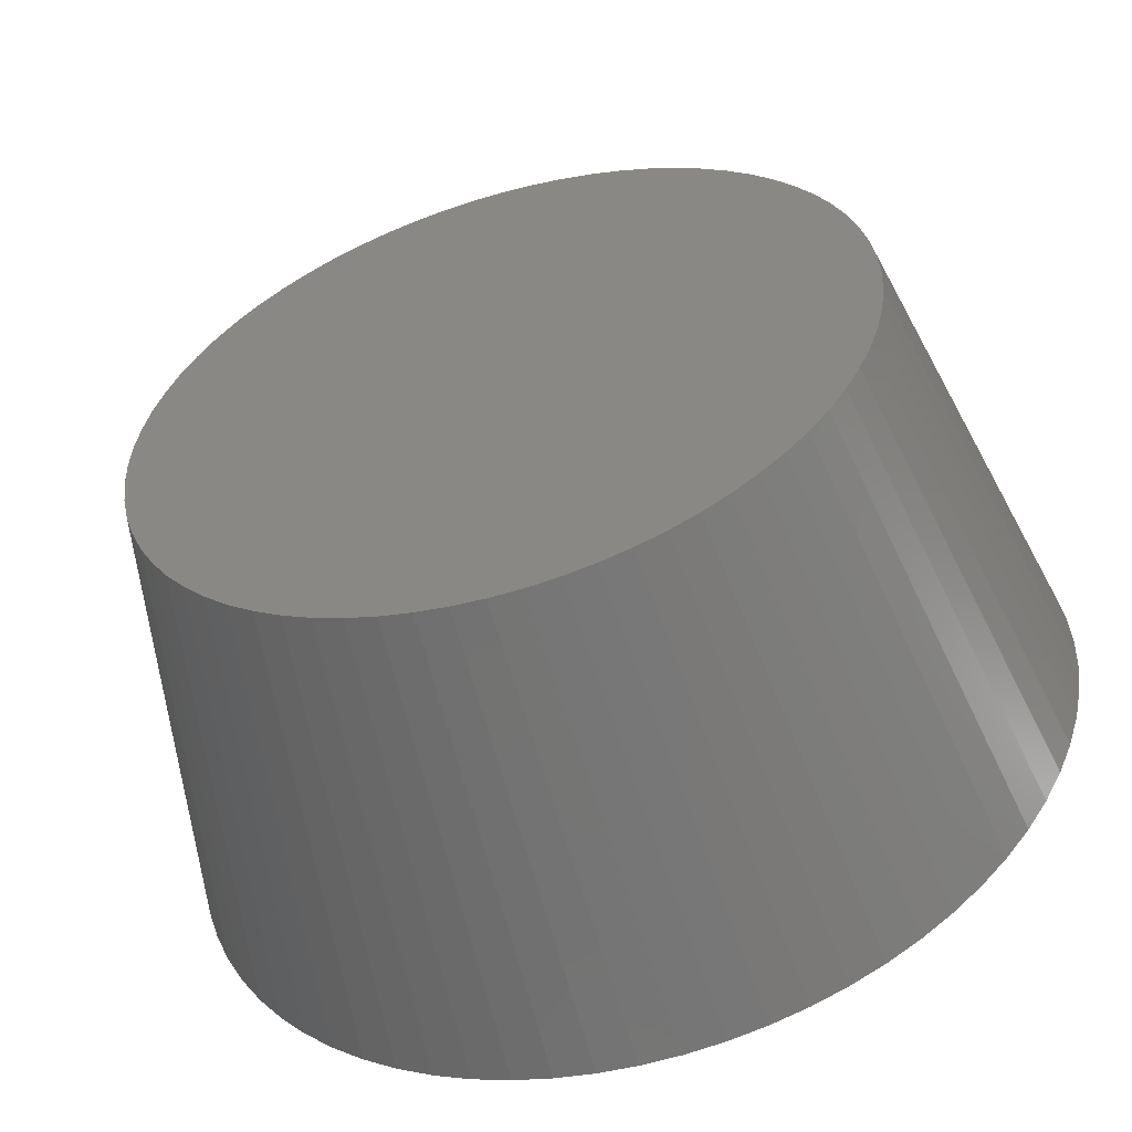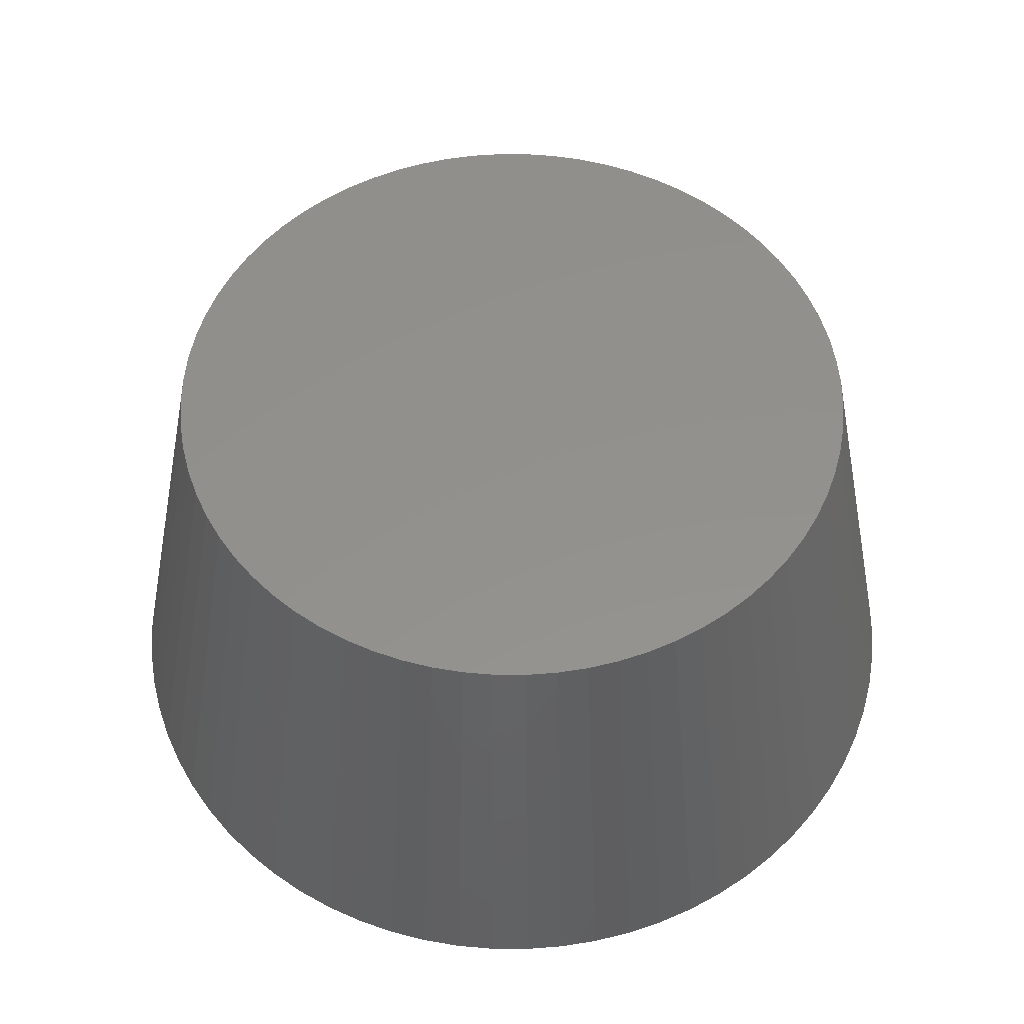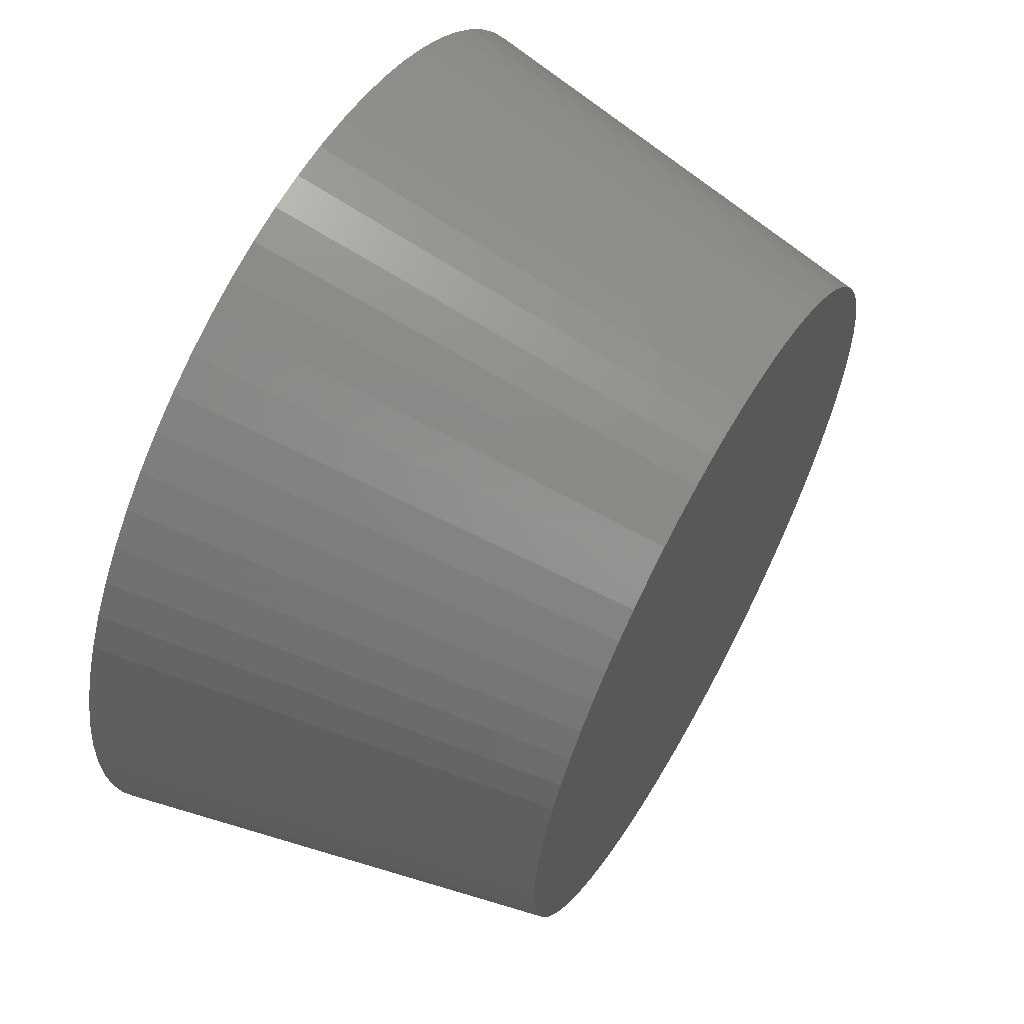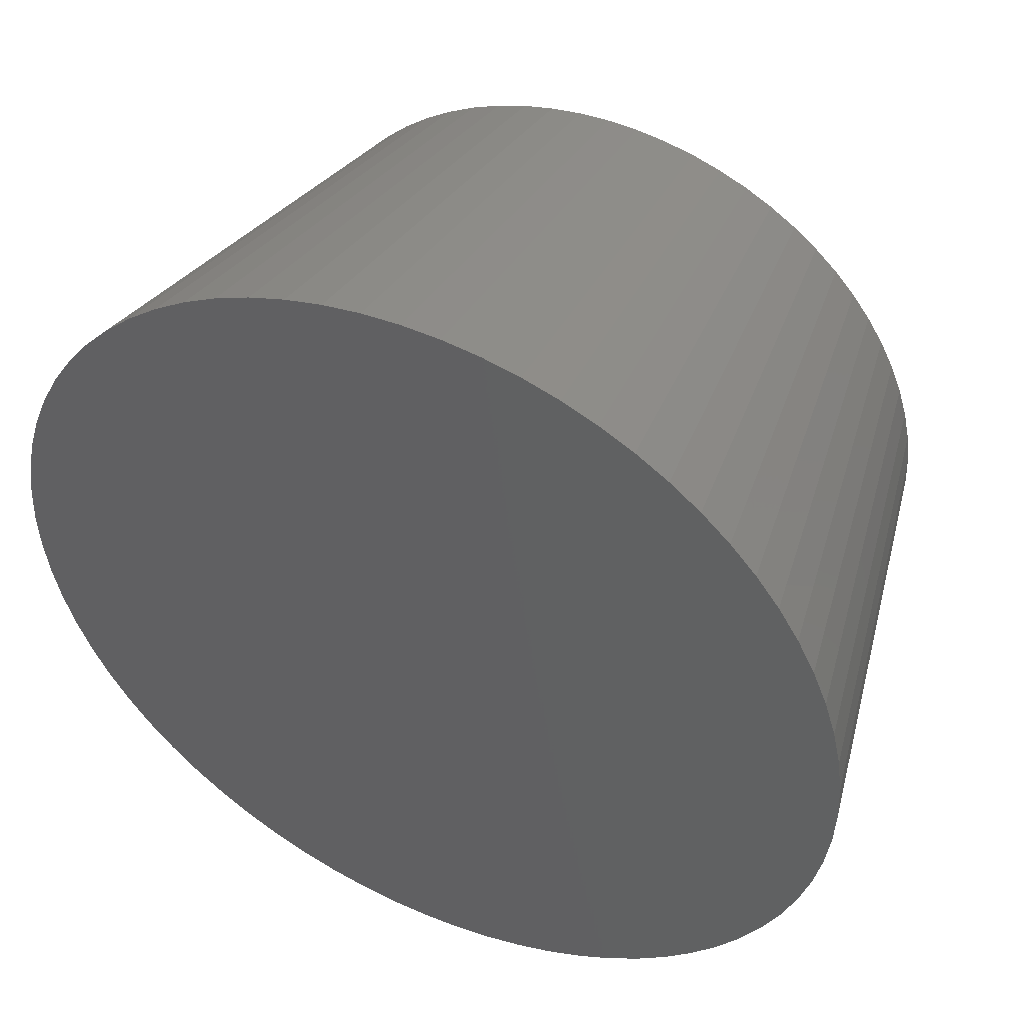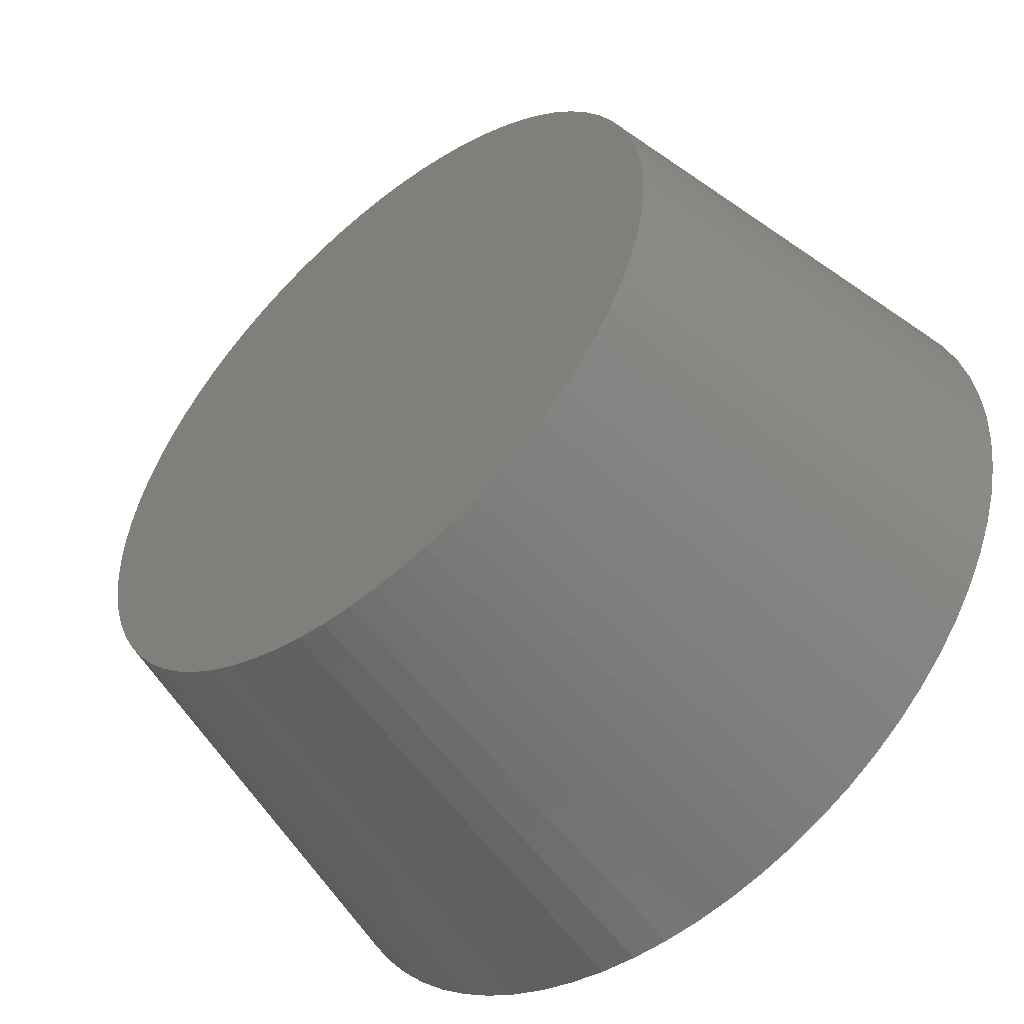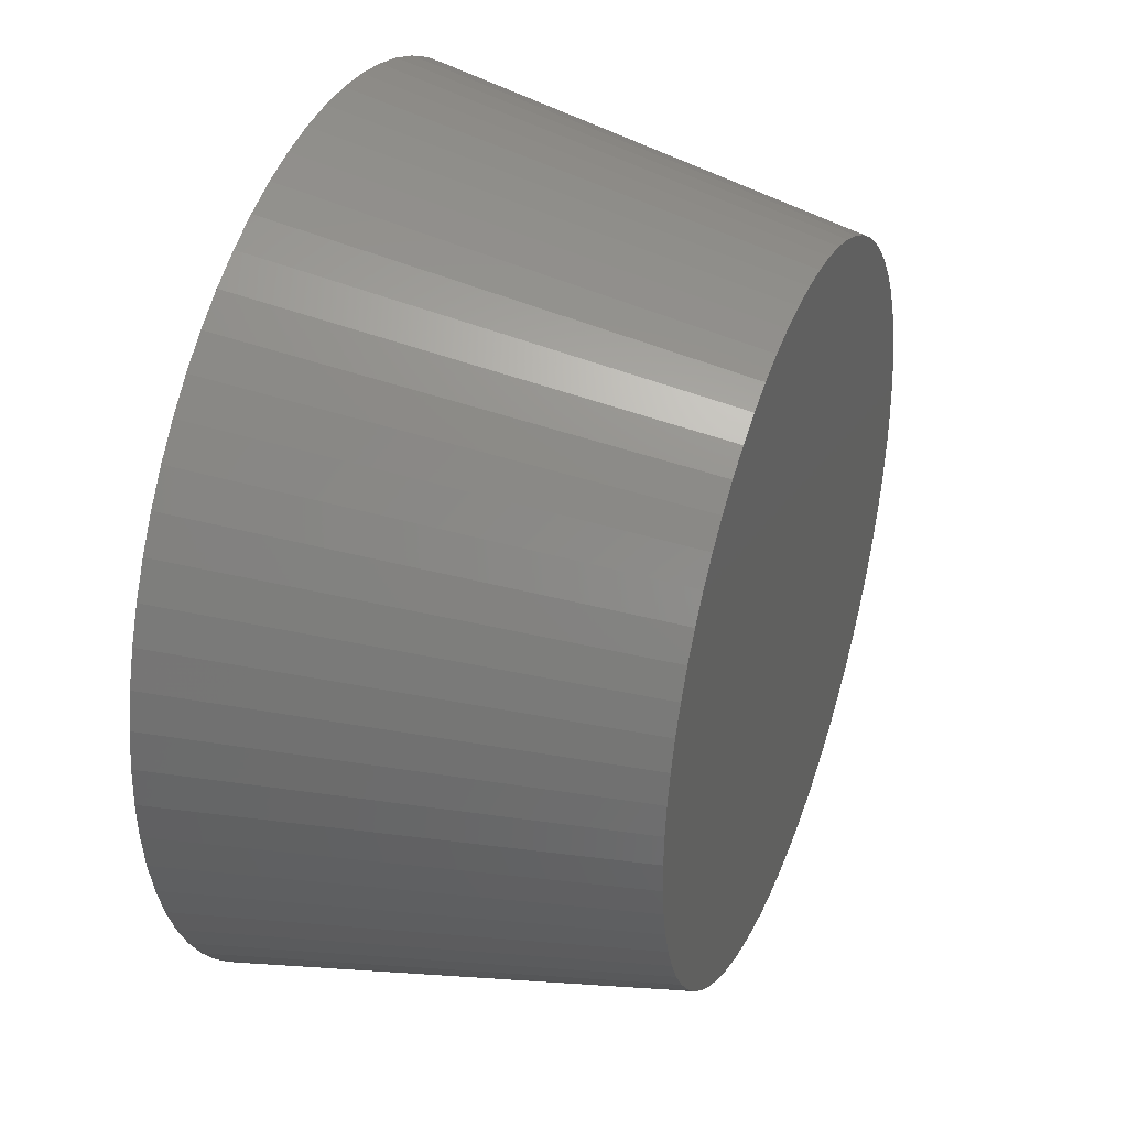
<metadata>
{"format":"stl","ext":"stl","renderer":"f3d","projection":"perspective","resolution":1024,"background":"white","views":[{"elev":-55.5,"azim":16.5,"up":"+Y"},{"elev":54.5,"azim":92.8,"up":"+Z"},{"elev":61.8,"azim":-60.9,"up":"+Y"},{"elev":46.5,"azim":-154.4,"up":"+Y"},{"elev":-52.2,"azim":40.8,"up":"+Y"},{"elev":37.4,"azim":-69.3,"up":"+Y"}]}
</metadata>
<code>
# stl→obj: 144 verts, 284 faces
v 0.4981 0.04358 0
v 0.4 0 0.5
v 0.5 0 0
v 0.3985 0.03486 0.5
v 0.4924 0.08682 0
v 0.3939 0.06946 0.5
v 0.483 0.1294 0
v 0.3864 0.1035 0.5
v 0.4698 0.171 0
v 0.3759 0.1368 0.5
v 0.4532 0.2113 0
v 0.3625 0.169 0.5
v 0.433 0.25 0
v 0.3464 0.2 0.5
v 0.4096 0.2868 0
v 0.3277 0.2294 0.5
v 0.383 0.3214 0
v 0.3064 0.2571 0.5
v 0.3536 0.3536 0
v 0.2828 0.2828 0.5
v 0.3214 0.383 0
v 0.2571 0.3064 0.5
v 0.2868 0.4096 0
v 0.2294 0.3277 0.5
v 0.25 0.433 0
v 0.2 0.3464 0.5
v 0.2113 0.4532 0
v 0.169 0.3625 0.5
v 0.171 0.4698 0
v 0.1368 0.3759 0.5
v 0.1294 0.483 0
v 0.1035 0.3864 0.5
v 0.08682 0.4924 0
v 0.06946 0.3939 0.5
v 0.04358 0.4981 0
v 0.03486 0.3985 0.5
v 0 0.5 0
v 0 0.4 0.5
v -0.04358 0.4981 0
v -0.03486 0.3985 0.5
v -0.08682 0.4924 0
v -0.06946 0.3939 0.5
v -0.1294 0.483 0
v -0.1035 0.3864 0.5
v -0.171 0.4698 0
v -0.1368 0.3759 0.5
v -0.2113 0.4532 0
v -0.169 0.3625 0.5
v -0.25 0.433 0
v -0.2 0.3464 0.5
v -0.2868 0.4096 0
v -0.2294 0.3277 0.5
v -0.3214 0.383 0
v -0.2571 0.3064 0.5
v -0.3536 0.3536 0
v -0.2828 0.2828 0.5
v -0.383 0.3214 0
v -0.3064 0.2571 0.5
v -0.4096 0.2868 0
v -0.3277 0.2294 0.5
v -0.433 0.25 0
v -0.3464 0.2 0.5
v -0.4532 0.2113 0
v -0.3625 0.169 0.5
v -0.4698 0.171 0
v -0.3759 0.1368 0.5
v -0.483 0.1294 0
v -0.3864 0.1035 0.5
v -0.4924 0.08682 0
v -0.3939 0.06946 0.5
v -0.4981 0.04358 0
v -0.3985 0.03486 0.5
v -0.5 0 0
v -0.4 0 0.5
v -0.4981 -0.04358 0
v -0.3985 -0.03486 0.5
v -0.4924 -0.08682 0
v -0.3939 -0.06946 0.5
v -0.483 -0.1294 0
v -0.3864 -0.1035 0.5
v -0.4698 -0.171 0
v -0.3759 -0.1368 0.5
v -0.4532 -0.2113 0
v -0.3625 -0.169 0.5
v -0.433 -0.25 0
v -0.3464 -0.2 0.5
v -0.4096 -0.2868 0
v -0.3277 -0.2294 0.5
v -0.383 -0.3214 0
v -0.3064 -0.2571 0.5
v -0.3536 -0.3536 0
v -0.2828 -0.2828 0.5
v -0.3214 -0.383 0
v -0.2571 -0.3064 0.5
v -0.2868 -0.4096 0
v -0.2294 -0.3277 0.5
v -0.25 -0.433 0
v -0.2 -0.3464 0.5
v -0.2113 -0.4532 0
v -0.169 -0.3625 0.5
v -0.171 -0.4698 0
v -0.1368 -0.3759 0.5
v -0.1294 -0.483 0
v -0.1035 -0.3864 0.5
v -0.08682 -0.4924 0
v -0.06946 -0.3939 0.5
v -0.04358 -0.4981 0
v -0.03486 -0.3985 0.5
v 0 -0.5 0
v 0 -0.4 0.5
v 0.04358 -0.4981 0
v 0.03486 -0.3985 0.5
v 0.08682 -0.4924 0
v 0.06946 -0.3939 0.5
v 0.1294 -0.483 0
v 0.1035 -0.3864 0.5
v 0.171 -0.4698 0
v 0.1368 -0.3759 0.5
v 0.2113 -0.4532 0
v 0.169 -0.3625 0.5
v 0.25 -0.433 0
v 0.2 -0.3464 0.5
v 0.2868 -0.4096 0
v 0.2294 -0.3277 0.5
v 0.3214 -0.383 0
v 0.2571 -0.3064 0.5
v 0.3536 -0.3536 0
v 0.2828 -0.2828 0.5
v 0.383 -0.3214 0
v 0.3064 -0.2571 0.5
v 0.4096 -0.2868 0
v 0.3277 -0.2294 0.5
v 0.433 -0.25 0
v 0.3464 -0.2 0.5
v 0.4532 -0.2113 0
v 0.3625 -0.169 0.5
v 0.4698 -0.171 0
v 0.3759 -0.1368 0.5
v 0.483 -0.1294 0
v 0.3864 -0.1035 0.5
v 0.4924 -0.08682 0
v 0.3939 -0.06946 0.5
v 0.4981 -0.04358 0
v 0.3985 -0.03486 0.5
f 1 2 3
f 1 4 2
f 5 4 1
f 5 6 4
f 7 6 5
f 7 8 6
f 9 8 7
f 9 10 8
f 11 10 9
f 11 12 10
f 13 12 11
f 13 14 12
f 15 14 13
f 15 16 14
f 17 16 15
f 17 18 16
f 19 18 17
f 19 20 18
f 21 20 19
f 21 22 20
f 23 22 21
f 23 24 22
f 25 24 23
f 25 26 24
f 27 26 25
f 27 28 26
f 29 28 27
f 29 30 28
f 31 30 29
f 31 32 30
f 33 32 31
f 33 34 32
f 35 34 33
f 35 36 34
f 37 36 35
f 37 38 36
f 39 38 37
f 39 40 38
f 41 40 39
f 41 42 40
f 43 42 41
f 43 44 42
f 45 44 43
f 45 46 44
f 47 46 45
f 47 48 46
f 49 48 47
f 49 50 48
f 51 50 49
f 51 52 50
f 53 52 51
f 53 54 52
f 55 54 53
f 55 56 54
f 57 56 55
f 57 58 56
f 59 58 57
f 59 60 58
f 61 60 59
f 61 62 60
f 63 62 61
f 63 64 62
f 65 64 63
f 65 66 64
f 67 66 65
f 67 68 66
f 69 68 67
f 69 70 68
f 71 70 69
f 71 72 70
f 73 72 71
f 73 74 72
f 75 74 73
f 75 76 74
f 77 76 75
f 77 78 76
f 79 78 77
f 79 80 78
f 81 80 79
f 81 82 80
f 83 82 81
f 83 84 82
f 85 84 83
f 85 86 84
f 87 86 85
f 87 88 86
f 89 88 87
f 89 90 88
f 91 90 89
f 91 92 90
f 93 92 91
f 93 94 92
f 95 94 93
f 95 96 94
f 97 96 95
f 97 98 96
f 99 98 97
f 99 100 98
f 101 100 99
f 101 102 100
f 103 102 101
f 103 104 102
f 105 104 103
f 105 106 104
f 107 106 105
f 107 108 106
f 109 108 107
f 109 110 108
f 111 110 109
f 111 112 110
f 113 112 111
f 113 114 112
f 115 114 113
f 115 116 114
f 117 116 115
f 117 118 116
f 119 118 117
f 119 120 118
f 121 120 119
f 121 122 120
f 123 122 121
f 123 124 122
f 125 124 123
f 125 126 124
f 127 126 125
f 127 128 126
f 129 128 127
f 129 130 128
f 131 130 129
f 131 132 130
f 133 132 131
f 133 134 132
f 135 134 133
f 135 136 134
f 137 136 135
f 137 138 136
f 139 138 137
f 139 140 138
f 141 140 139
f 141 142 140
f 143 142 141
f 143 144 142
f 3 144 143
f 3 2 144
f 143 1 3
f 141 1 143
f 141 5 1
f 139 5 141
f 139 7 5
f 137 7 139
f 137 9 7
f 135 9 137
f 135 11 9
f 133 11 135
f 133 13 11
f 131 13 133
f 131 15 13
f 129 15 131
f 129 17 15
f 127 17 129
f 127 19 17
f 125 19 127
f 125 21 19
f 123 21 125
f 123 23 21
f 121 23 123
f 121 25 23
f 119 25 121
f 119 27 25
f 117 27 119
f 117 29 27
f 115 29 117
f 115 31 29
f 113 31 115
f 113 33 31
f 111 33 113
f 111 35 33
f 109 35 111
f 109 37 35
f 107 37 109
f 107 39 37
f 105 39 107
f 105 41 39
f 103 41 105
f 103 43 41
f 101 43 103
f 101 45 43
f 99 45 101
f 99 47 45
f 97 47 99
f 97 49 47
f 95 49 97
f 95 51 49
f 93 51 95
f 93 53 51
f 91 53 93
f 91 55 53
f 89 55 91
f 89 57 55
f 87 57 89
f 87 59 57
f 85 59 87
f 85 61 59
f 83 61 85
f 83 63 61
f 81 63 83
f 81 65 63
f 79 65 81
f 79 67 65
f 77 67 79
f 77 69 67
f 75 69 77
f 75 71 69
f 71 75 73
f 4 144 2
f 6 144 4
f 6 142 144
f 8 142 6
f 8 140 142
f 10 140 8
f 10 138 140
f 12 138 10
f 12 136 138
f 14 136 12
f 14 134 136
f 16 134 14
f 16 132 134
f 18 132 16
f 18 130 132
f 20 130 18
f 20 128 130
f 22 128 20
f 22 126 128
f 24 126 22
f 24 124 126
f 26 124 24
f 26 122 124
f 28 122 26
f 28 120 122
f 30 120 28
f 30 118 120
f 32 118 30
f 32 116 118
f 34 116 32
f 34 114 116
f 36 114 34
f 36 112 114
f 38 112 36
f 38 110 112
f 40 110 38
f 40 108 110
f 42 108 40
f 42 106 108
f 44 106 42
f 44 104 106
f 46 104 44
f 46 102 104
f 48 102 46
f 48 100 102
f 50 100 48
f 50 98 100
f 52 98 50
f 52 96 98
f 54 96 52
f 54 94 96
f 56 94 54
f 56 92 94
f 58 92 56
f 58 90 92
f 60 90 58
f 60 88 90
f 62 88 60
f 62 86 88
f 64 86 62
f 64 84 86
f 66 84 64
f 66 82 84
f 68 82 66
f 68 80 82
f 70 80 68
f 70 78 80
f 72 78 70
f 72 76 78
f 76 72 74

</code>
